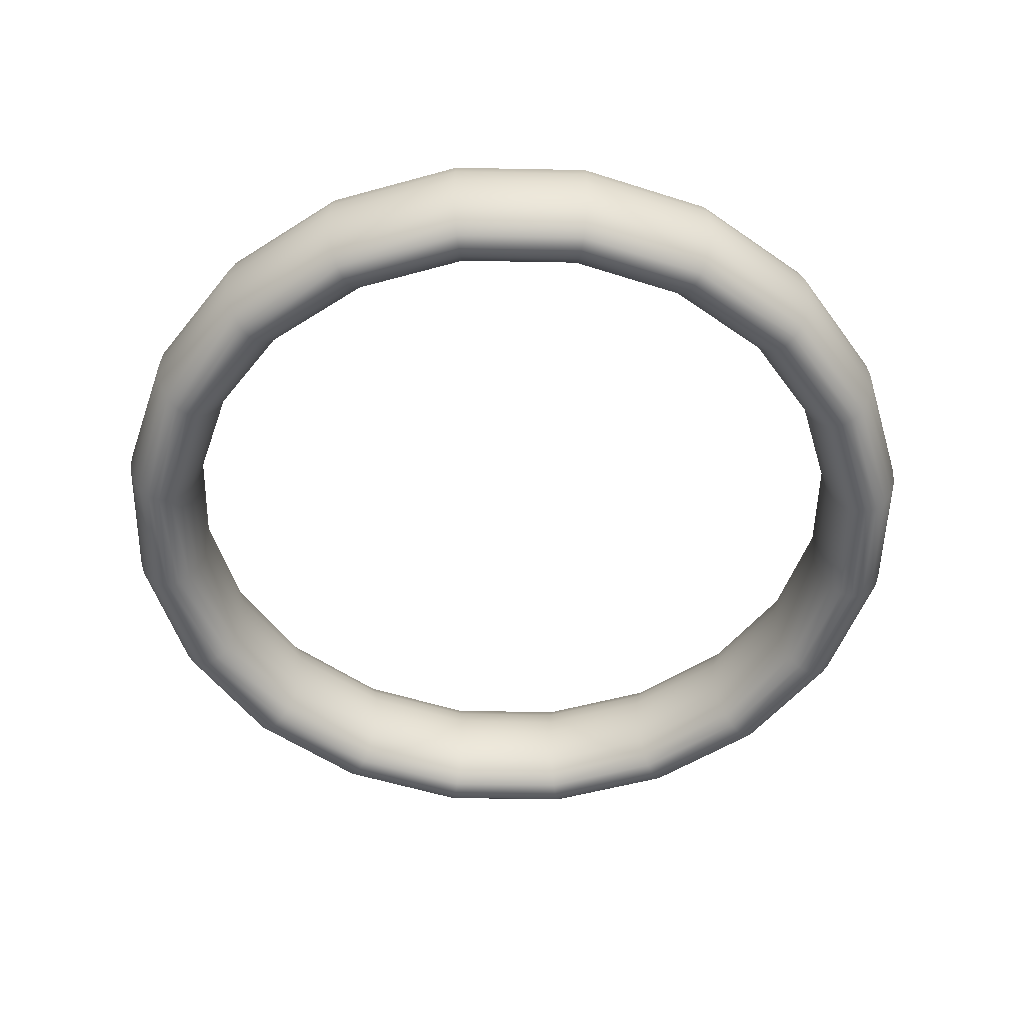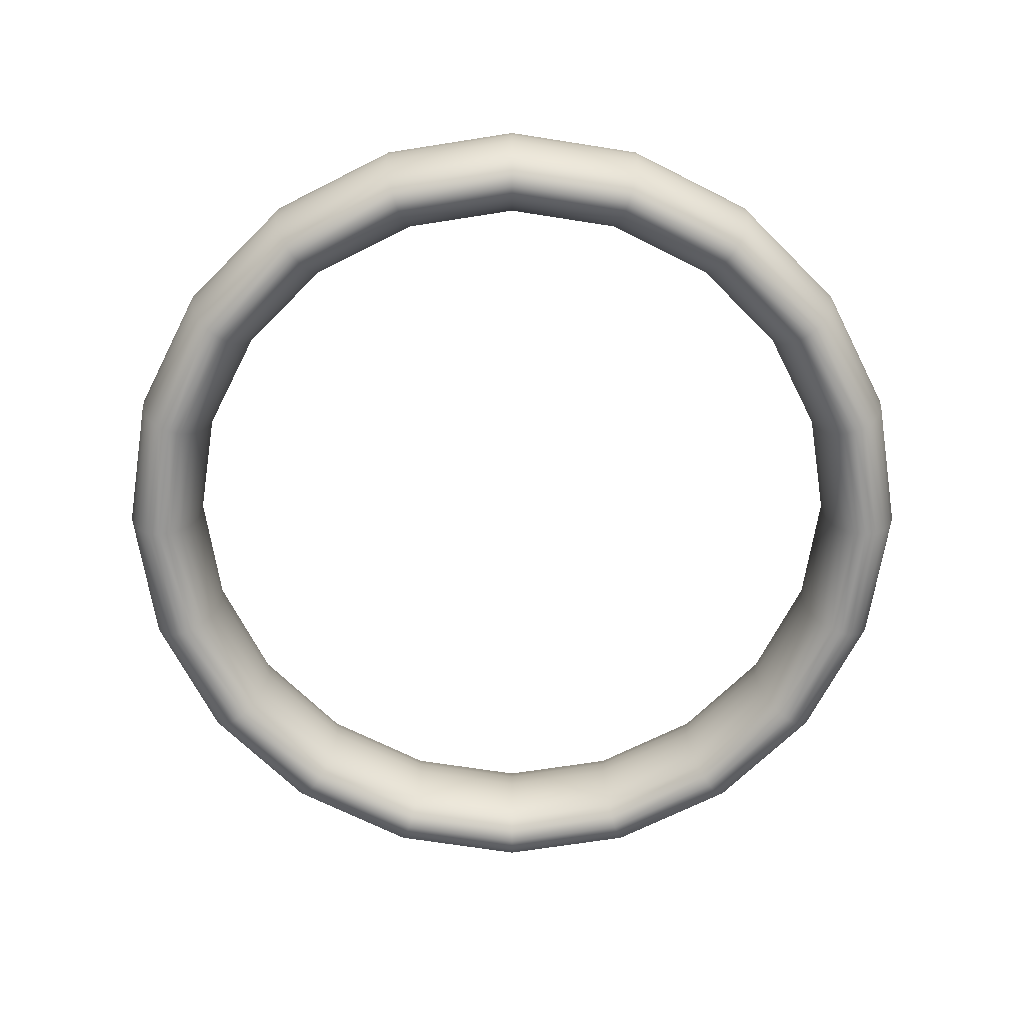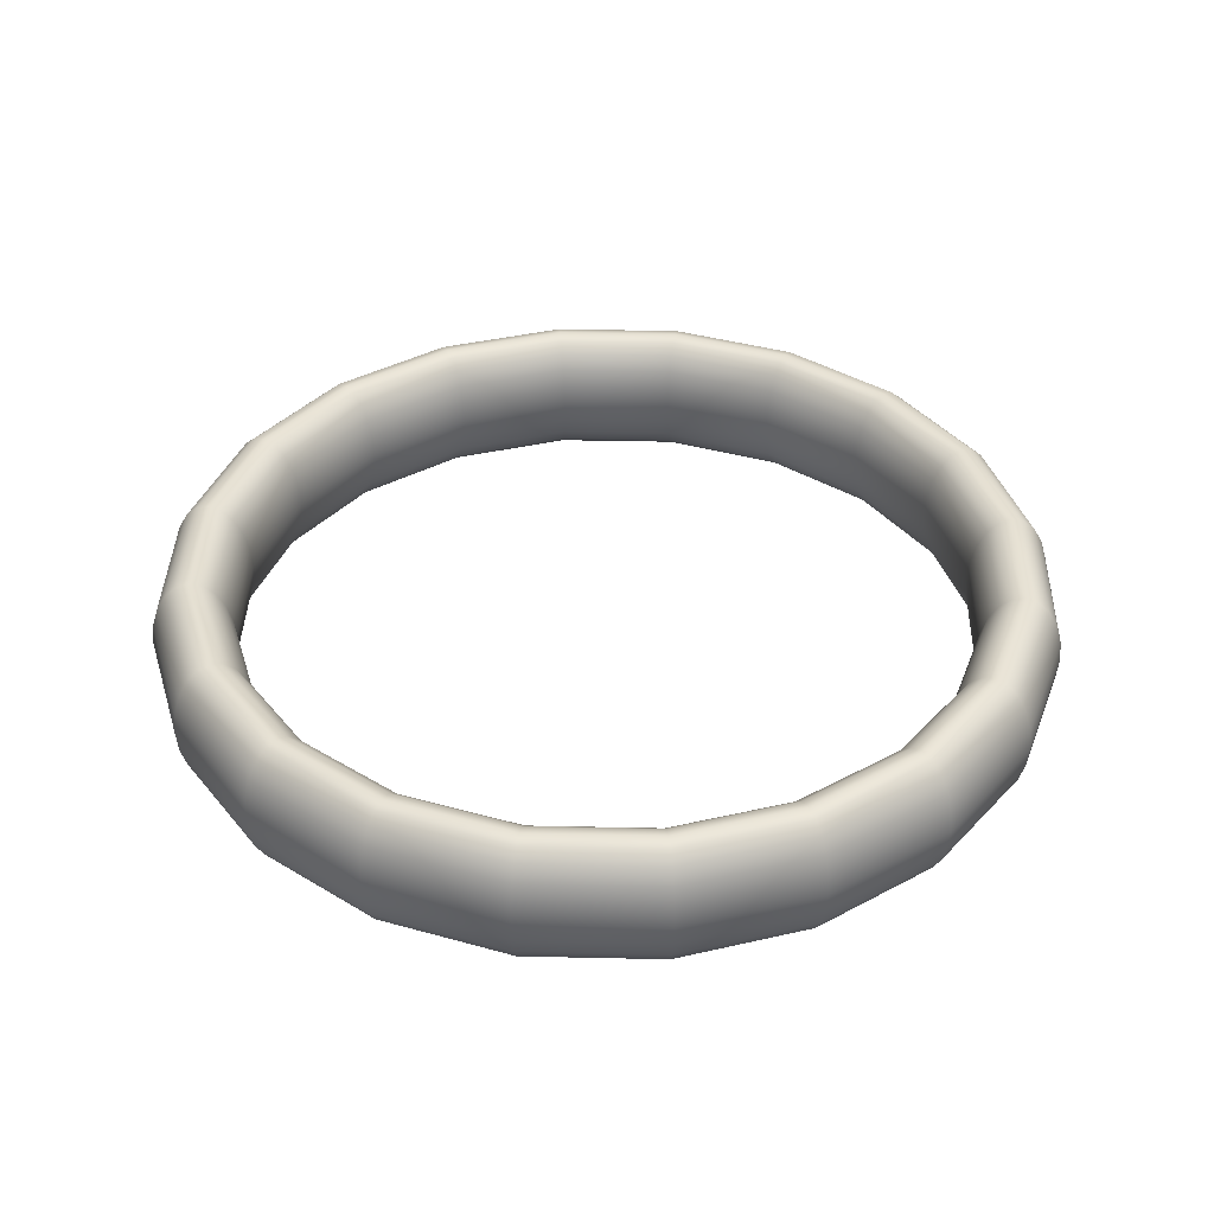
<metadata>
{"format":"obj","ext":"obj","renderer":"f3d","projection":"perspective","resolution":1024,"background":"white","views":[{"elev":-51.8,"azim":-82.2,"up":"+Y"},{"elev":-68.0,"azim":-72.0,"up":"+Y"},{"elev":38.2,"azim":-115.4,"up":"+Y"}]}
</metadata>
<code>
g default
v 1.057 0 -0.3435
v 0.8994 0 -0.6535
v 0.6535 0 -0.8994
v 0.3435 0 -1.057
v 0 0 -1.112
v -0.3435 0 -1.057
v -0.6535 0 -0.8994
v -0.8994 0 -0.6535
v -1.057 0 -0.3435
v -1.112 0 0
v -1.057 0 0.3435
v -0.8994 0 0.6535
v -0.6535 0 0.8994
v -0.3435 0 1.057
v -0 0 1.112
v 0.3435 0 1.057
v 0.6535 0 0.8994
v 0.8994 0 0.6535
v 1.057 0 0.3435
v 1.112 0 0
v 1.063 0.06516 -0.3454
v 0.9043 0.06516 -0.657
v 0.657 0.06516 -0.9043
v 0.3454 0.06516 -1.063
v 0 0.06516 -1.118
v -0.3454 0.06516 -1.063
v -0.657 0.06516 -0.9043
v -0.9043 0.06516 -0.657
v -1.063 0.06516 -0.3454
v -1.118 0.06516 0
v -1.063 0.06516 0.3454
v -0.9043 0.06516 0.657
v -0.657 0.06516 0.9043
v -0.3454 0.06516 1.063
v -0 0.06516 1.118
v 0.3454 0.06516 1.063
v 0.657 0.06516 0.9043
v 0.9043 0.06516 0.657
v 1.063 0.06516 0.3454
v 1.118 0.06516 0
v 1.08 0.1239 -0.3508
v 0.9185 0.1239 -0.6673
v 0.6673 0.1239 -0.9185
v 0.3508 0.1239 -1.08
v 0 0.1239 -1.135
v -0.3508 0.1239 -1.08
v -0.6673 0.1239 -0.9185
v -0.9185 0.1239 -0.6673
v -1.08 0.1239 -0.3508
v -1.135 0.1239 0
v -1.08 0.1239 0.3508
v -0.9185 0.1239 0.6673
v -0.6673 0.1239 0.9185
v -0.3508 0.1239 1.08
v -0 0.1239 1.135
v 0.3508 0.1239 1.08
v 0.6673 0.1239 0.9185
v 0.9185 0.1239 0.6673
v 1.08 0.1239 0.3508
v 1.135 0.1239 0
v 1.106 0.1706 -0.3593
v 0.9406 0.1706 -0.6834
v 0.6834 0.1706 -0.9406
v 0.3593 0.1706 -1.106
v 0 0.1706 -1.163
v -0.3593 0.1706 -1.106
v -0.6834 0.1706 -0.9406
v -0.9406 0.1706 -0.6834
v -1.106 0.1706 -0.3593
v -1.163 0.1706 0
v -1.106 0.1706 0.3593
v -0.9406 0.1706 0.6834
v -0.6834 0.1706 0.9406
v -0.3593 0.1706 1.106
v -0 0.1706 1.163
v 0.3593 0.1706 1.106
v 0.6834 0.1706 0.9406
v 0.9406 0.1706 0.6834
v 1.106 0.1706 0.3593
v 1.163 0.1706 0
v 1.138 0.2005 -0.3699
v 0.9685 0.2005 -0.7036
v 0.7036 0.2005 -0.9685
v 0.3699 0.2005 -1.138
v 0 0.2005 -1.197
v -0.3699 0.2005 -1.138
v -0.7036 0.2005 -0.9685
v -0.9685 0.2005 -0.7036
v -1.138 0.2005 -0.3699
v -1.197 0.2005 0
v -1.138 0.2005 0.3699
v -0.9685 0.2005 0.7036
v -0.7036 0.2005 0.9685
v -0.3699 0.2005 1.138
v -0 0.2005 1.197
v 0.3699 0.2005 1.138
v 0.7036 0.2005 0.9685
v 0.9685 0.2005 0.7036
v 1.138 0.2005 0.3699
v 1.197 0.2005 0
v 1.175 0.2109 -0.3817
v 0.9993 0.2109 -0.7261
v 0.7261 0.2109 -0.9993
v 0.3817 0.2109 -1.175
v 0 0.2109 -1.235
v -0.3817 0.2109 -1.175
v -0.7261 0.2109 -0.9993
v -0.9993 0.2109 -0.7261
v -1.175 0.2109 -0.3817
v -1.235 0.2109 0
v -1.175 0.2109 0.3817
v -0.9993 0.2109 0.7261
v -0.7261 0.2109 0.9993
v -0.3817 0.2109 1.175
v -0 0.2109 1.235
v 0.3817 0.2109 1.175
v 0.7261 0.2109 0.9993
v 0.9993 0.2109 0.7261
v 1.175 0.2109 0.3817
v 1.235 0.2109 0
v 1.211 0.2005 -0.3935
v 1.03 0.2005 -0.7485
v 0.7485 0.2005 -1.03
v 0.3935 0.2005 -1.211
v 0 0.2005 -1.273
v -0.3935 0.2005 -1.211
v -0.7485 0.2005 -1.03
v -1.03 0.2005 -0.7485
v -1.211 0.2005 -0.3935
v -1.273 0.2005 0
v -1.211 0.2005 0.3935
v -1.03 0.2005 0.7485
v -0.7485 0.2005 1.03
v -0.3935 0.2005 1.211
v -0 0.2005 1.273
v 0.3935 0.2005 1.211
v 0.7485 0.2005 1.03
v 1.03 0.2005 0.7485
v 1.211 0.2005 0.3935
v 1.273 0.2005 0
v 1.244 0.1706 -0.4041
v 1.058 0.1706 -0.7687
v 0.7687 0.1706 -1.058
v 0.4041 0.1706 -1.244
v 0 0.1706 -1.308
v -0.4041 0.1706 -1.244
v -0.7687 0.1706 -1.058
v -1.058 0.1706 -0.7687
v -1.244 0.1706 -0.4041
v -1.308 0.1706 0
v -1.244 0.1706 0.4041
v -1.058 0.1706 0.7687
v -0.7687 0.1706 1.058
v -0.4041 0.1706 1.244
v -0 0.1706 1.308
v 0.4041 0.1706 1.244
v 0.7687 0.1706 1.058
v 1.058 0.1706 0.7687
v 1.244 0.1706 0.4041
v 1.308 0.1706 0
v 1.27 0.1239 -0.4126
v 1.08 0.1239 -0.7848
v 0.7848 0.1239 -1.08
v 0.4126 0.1239 -1.27
v 0 0.1239 -1.335
v -0.4126 0.1239 -1.27
v -0.7848 0.1239 -1.08
v -1.08 0.1239 -0.7848
v -1.27 0.1239 -0.4126
v -1.335 0.1239 0
v -1.27 0.1239 0.4126
v -1.08 0.1239 0.7848
v -0.7848 0.1239 1.08
v -0.4126 0.1239 1.27
v -0 0.1239 1.335
v 0.4126 0.1239 1.27
v 0.7848 0.1239 1.08
v 1.08 0.1239 0.7848
v 1.27 0.1239 0.4126
v 1.335 0.1239 0
v 1.287 0.06516 -0.418
v 1.094 0.06516 -0.7951
v 0.7951 0.06516 -1.094
v 0.418 0.06516 -1.287
v 0 0.06516 -1.353
v -0.418 0.06516 -1.287
v -0.7951 0.06516 -1.094
v -1.094 0.06516 -0.7951
v -1.287 0.06516 -0.418
v -1.353 0.06516 0
v -1.287 0.06516 0.418
v -1.094 0.06516 0.7951
v -0.7951 0.06516 1.094
v -0.418 0.06516 1.287
v -0 0.06516 1.353
v 0.418 0.06516 1.287
v 0.7951 0.06516 1.094
v 1.094 0.06516 0.7951
v 1.287 0.06516 0.418
v 1.353 0.06516 0
v 1.292 0 -0.4199
v 1.099 0 -0.7987
v 0.7987 0 -1.099
v 0.4199 0 -1.292
v 0 0 -1.359
v -0.4199 0 -1.292
v -0.7987 0 -1.099
v -1.099 0 -0.7987
v -1.292 0 -0.4199
v -1.359 0 0
v -1.292 0 0.4199
v -1.099 0 0.7987
v -0.7987 0 1.099
v -0.4199 0 1.292
v -0 0 1.359
v 0.4199 0 1.292
v 0.7987 0 1.099
v 1.099 0 0.7987
v 1.292 0 0.4199
v 1.359 0 0
v 1.287 -0.06516 -0.418
v 1.094 -0.06516 -0.7951
v 0.7951 -0.06516 -1.094
v 0.418 -0.06516 -1.287
v 0 -0.06516 -1.353
v -0.418 -0.06516 -1.287
v -0.7951 -0.06516 -1.094
v -1.094 -0.06516 -0.7951
v -1.287 -0.06516 -0.418
v -1.353 -0.06516 0
v -1.287 -0.06516 0.418
v -1.094 -0.06516 0.7951
v -0.7951 -0.06516 1.094
v -0.418 -0.06516 1.287
v -0 -0.06516 1.353
v 0.418 -0.06516 1.287
v 0.7951 -0.06516 1.094
v 1.094 -0.06516 0.7951
v 1.287 -0.06516 0.418
v 1.353 -0.06516 0
v 1.27 -0.1239 -0.4126
v 1.08 -0.1239 -0.7848
v 0.7848 -0.1239 -1.08
v 0.4126 -0.1239 -1.27
v 0 -0.1239 -1.335
v -0.4126 -0.1239 -1.27
v -0.7848 -0.1239 -1.08
v -1.08 -0.1239 -0.7848
v -1.27 -0.1239 -0.4126
v -1.335 -0.1239 0
v -1.27 -0.1239 0.4126
v -1.08 -0.1239 0.7848
v -0.7848 -0.1239 1.08
v -0.4126 -0.1239 1.27
v -0 -0.1239 1.335
v 0.4126 -0.1239 1.27
v 0.7848 -0.1239 1.08
v 1.08 -0.1239 0.7848
v 1.27 -0.1239 0.4126
v 1.335 -0.1239 0
v 1.244 -0.1706 -0.4041
v 1.058 -0.1706 -0.7687
v 0.7687 -0.1706 -1.058
v 0.4041 -0.1706 -1.244
v 0 -0.1706 -1.308
v -0.4041 -0.1706 -1.244
v -0.7687 -0.1706 -1.058
v -1.058 -0.1706 -0.7687
v -1.244 -0.1706 -0.4041
v -1.308 -0.1706 0
v -1.244 -0.1706 0.4041
v -1.058 -0.1706 0.7687
v -0.7687 -0.1706 1.058
v -0.4041 -0.1706 1.244
v -0 -0.1706 1.308
v 0.4041 -0.1706 1.244
v 0.7687 -0.1706 1.058
v 1.058 -0.1706 0.7687
v 1.244 -0.1706 0.4041
v 1.308 -0.1706 0
v 1.211 -0.2005 -0.3935
v 1.03 -0.2005 -0.7485
v 0.7485 -0.2005 -1.03
v 0.3935 -0.2005 -1.211
v 0 -0.2005 -1.273
v -0.3935 -0.2005 -1.211
v -0.7485 -0.2005 -1.03
v -1.03 -0.2005 -0.7485
v -1.211 -0.2005 -0.3935
v -1.273 -0.2005 0
v -1.211 -0.2005 0.3935
v -1.03 -0.2005 0.7485
v -0.7485 -0.2005 1.03
v -0.3935 -0.2005 1.211
v -0 -0.2005 1.273
v 0.3935 -0.2005 1.211
v 0.7485 -0.2005 1.03
v 1.03 -0.2005 0.7485
v 1.211 -0.2005 0.3935
v 1.273 -0.2005 0
v 1.175 -0.2109 -0.3817
v 0.9993 -0.2109 -0.7261
v 0.7261 -0.2109 -0.9993
v 0.3817 -0.2109 -1.175
v 0 -0.2109 -1.235
v -0.3817 -0.2109 -1.175
v -0.7261 -0.2109 -0.9993
v -0.9993 -0.2109 -0.7261
v -1.175 -0.2109 -0.3817
v -1.235 -0.2109 0
v -1.175 -0.2109 0.3817
v -0.9993 -0.2109 0.7261
v -0.7261 -0.2109 0.9993
v -0.3817 -0.2109 1.175
v -0 -0.2109 1.235
v 0.3817 -0.2109 1.175
v 0.7261 -0.2109 0.9993
v 0.9993 -0.2109 0.7261
v 1.175 -0.2109 0.3817
v 1.235 -0.2109 0
v 1.138 -0.2005 -0.3699
v 0.9685 -0.2005 -0.7036
v 0.7036 -0.2005 -0.9685
v 0.3699 -0.2005 -1.138
v 0 -0.2005 -1.197
v -0.3699 -0.2005 -1.138
v -0.7036 -0.2005 -0.9685
v -0.9685 -0.2005 -0.7036
v -1.138 -0.2005 -0.3699
v -1.197 -0.2005 0
v -1.138 -0.2005 0.3699
v -0.9685 -0.2005 0.7036
v -0.7036 -0.2005 0.9685
v -0.3699 -0.2005 1.138
v -0 -0.2005 1.197
v 0.3699 -0.2005 1.138
v 0.7036 -0.2005 0.9685
v 0.9685 -0.2005 0.7036
v 1.138 -0.2005 0.3699
v 1.197 -0.2005 0
v 1.106 -0.1706 -0.3593
v 0.9406 -0.1706 -0.6834
v 0.6834 -0.1706 -0.9406
v 0.3593 -0.1706 -1.106
v 0 -0.1706 -1.163
v -0.3593 -0.1706 -1.106
v -0.6834 -0.1706 -0.9406
v -0.9406 -0.1706 -0.6834
v -1.106 -0.1706 -0.3593
v -1.163 -0.1706 0
v -1.106 -0.1706 0.3593
v -0.9406 -0.1706 0.6834
v -0.6834 -0.1706 0.9406
v -0.3593 -0.1706 1.106
v -0 -0.1706 1.163
v 0.3593 -0.1706 1.106
v 0.6834 -0.1706 0.9406
v 0.9406 -0.1706 0.6834
v 1.106 -0.1706 0.3593
v 1.163 -0.1706 0
v 1.08 -0.1239 -0.3508
v 0.9185 -0.1239 -0.6673
v 0.6673 -0.1239 -0.9185
v 0.3508 -0.1239 -1.08
v 0 -0.1239 -1.135
v -0.3508 -0.1239 -1.08
v -0.6673 -0.1239 -0.9185
v -0.9185 -0.1239 -0.6673
v -1.08 -0.1239 -0.3508
v -1.135 -0.1239 0
v -1.08 -0.1239 0.3508
v -0.9185 -0.1239 0.6673
v -0.6673 -0.1239 0.9185
v -0.3508 -0.1239 1.08
v -0 -0.1239 1.135
v 0.3508 -0.1239 1.08
v 0.6673 -0.1239 0.9185
v 0.9185 -0.1239 0.6673
v 1.08 -0.1239 0.3508
v 1.135 -0.1239 0
v 1.063 -0.06516 -0.3454
v 0.9043 -0.06516 -0.657
v 0.657 -0.06516 -0.9043
v 0.3454 -0.06516 -1.063
v 0 -0.06516 -1.118
v -0.3454 -0.06516 -1.063
v -0.657 -0.06516 -0.9043
v -0.9043 -0.06516 -0.657
v -1.063 -0.06516 -0.3454
v -1.118 -0.06516 0
v -1.063 -0.06516 0.3454
v -0.9043 -0.06516 0.657
v -0.657 -0.06516 0.9043
v -0.3454 -0.06516 1.063
v -0 -0.06516 1.118
v 0.3454 -0.06516 1.063
v 0.657 -0.06516 0.9043
v 0.9043 -0.06516 0.657
v 1.063 -0.06516 0.3454
v 1.118 -0.06516 0
g pTorus1
f 2 1 21 22
f 3 2 22 23
f 4 3 23 24
f 5 4 24 25
f 6 5 25 26
f 7 6 26 27
f 8 7 27 28
f 9 8 28 29
f 10 9 29 30
f 11 10 30 31
f 12 11 31 32
f 13 12 32 33
f 14 13 33 34
f 15 14 34 35
f 16 15 35 36
f 17 16 36 37
f 18 17 37 38
f 19 18 38 39
f 20 19 39 40
f 1 20 40 21
f 22 21 41 42
f 23 22 42 43
f 24 23 43 44
f 25 24 44 45
f 26 25 45 46
f 27 26 46 47
f 28 27 47 48
f 29 28 48 49
f 30 29 49 50
f 31 30 50 51
f 32 31 51 52
f 33 32 52 53
f 34 33 53 54
f 35 34 54 55
f 36 35 55 56
f 37 36 56 57
f 38 37 57 58
f 39 38 58 59
f 40 39 59 60
f 21 40 60 41
f 42 41 61 62
f 43 42 62 63
f 44 43 63 64
f 45 44 64 65
f 46 45 65 66
f 47 46 66 67
f 48 47 67 68
f 49 48 68 69
f 50 49 69 70
f 51 50 70 71
f 52 51 71 72
f 53 52 72 73
f 54 53 73 74
f 55 54 74 75
f 56 55 75 76
f 57 56 76 77
f 58 57 77 78
f 59 58 78 79
f 60 59 79 80
f 41 60 80 61
f 62 61 81 82
f 63 62 82 83
f 64 63 83 84
f 65 64 84 85
f 66 65 85 86
f 67 66 86 87
f 68 67 87 88
f 69 68 88 89
f 70 69 89 90
f 71 70 90 91
f 72 71 91 92
f 73 72 92 93
f 74 73 93 94
f 75 74 94 95
f 76 75 95 96
f 77 76 96 97
f 78 77 97 98
f 79 78 98 99
f 80 79 99 100
f 61 80 100 81
f 82 81 101 102
f 83 82 102 103
f 84 83 103 104
f 85 84 104 105
f 86 85 105 106
f 87 86 106 107
f 88 87 107 108
f 89 88 108 109
f 90 89 109 110
f 91 90 110 111
f 92 91 111 112
f 93 92 112 113
f 94 93 113 114
f 95 94 114 115
f 96 95 115 116
f 97 96 116 117
f 98 97 117 118
f 99 98 118 119
f 100 99 119 120
f 81 100 120 101
f 102 101 121 122
f 103 102 122 123
f 104 103 123 124
f 105 104 124 125
f 106 105 125 126
f 107 106 126 127
f 108 107 127 128
f 109 108 128 129
f 110 109 129 130
f 111 110 130 131
f 112 111 131 132
f 113 112 132 133
f 114 113 133 134
f 115 114 134 135
f 116 115 135 136
f 117 116 136 137
f 118 117 137 138
f 119 118 138 139
f 120 119 139 140
f 101 120 140 121
f 122 121 141 142
f 123 122 142 143
f 124 123 143 144
f 125 124 144 145
f 126 125 145 146
f 127 126 146 147
f 128 127 147 148
f 129 128 148 149
f 130 129 149 150
f 131 130 150 151
f 132 131 151 152
f 133 132 152 153
f 134 133 153 154
f 135 134 154 155
f 136 135 155 156
f 137 136 156 157
f 138 137 157 158
f 139 138 158 159
f 140 139 159 160
f 121 140 160 141
f 142 141 161 162
f 143 142 162 163
f 144 143 163 164
f 145 144 164 165
f 146 145 165 166
f 147 146 166 167
f 148 147 167 168
f 149 148 168 169
f 150 149 169 170
f 151 150 170 171
f 152 151 171 172
f 153 152 172 173
f 154 153 173 174
f 155 154 174 175
f 156 155 175 176
f 157 156 176 177
f 158 157 177 178
f 159 158 178 179
f 160 159 179 180
f 141 160 180 161
f 162 161 181 182
f 163 162 182 183
f 164 163 183 184
f 165 164 184 185
f 166 165 185 186
f 167 166 186 187
f 168 167 187 188
f 169 168 188 189
f 170 169 189 190
f 171 170 190 191
f 172 171 191 192
f 173 172 192 193
f 174 173 193 194
f 175 174 194 195
f 176 175 195 196
f 177 176 196 197
f 178 177 197 198
f 179 178 198 199
f 180 179 199 200
f 161 180 200 181
f 182 181 201 202
f 183 182 202 203
f 184 183 203 204
f 185 184 204 205
f 186 185 205 206
f 187 186 206 207
f 188 187 207 208
f 189 188 208 209
f 190 189 209 210
f 191 190 210 211
f 192 191 211 212
f 193 192 212 213
f 194 193 213 214
f 195 194 214 215
f 196 195 215 216
f 197 196 216 217
f 198 197 217 218
f 199 198 218 219
f 200 199 219 220
f 181 200 220 201
f 202 201 221 222
f 203 202 222 223
f 204 203 223 224
f 205 204 224 225
f 206 205 225 226
f 207 206 226 227
f 208 207 227 228
f 209 208 228 229
f 210 209 229 230
f 211 210 230 231
f 212 211 231 232
f 213 212 232 233
f 214 213 233 234
f 215 214 234 235
f 216 215 235 236
f 217 216 236 237
f 218 217 237 238
f 219 218 238 239
f 220 219 239 240
f 201 220 240 221
f 222 221 241 242
f 223 222 242 243
f 224 223 243 244
f 225 224 244 245
f 226 225 245 246
f 227 226 246 247
f 228 227 247 248
f 229 228 248 249
f 230 229 249 250
f 231 230 250 251
f 232 231 251 252
f 233 232 252 253
f 234 233 253 254
f 235 234 254 255
f 236 235 255 256
f 237 236 256 257
f 238 237 257 258
f 239 238 258 259
f 240 239 259 260
f 221 240 260 241
f 242 241 261 262
f 243 242 262 263
f 244 243 263 264
f 245 244 264 265
f 246 245 265 266
f 247 246 266 267
f 248 247 267 268
f 249 248 268 269
f 250 249 269 270
f 251 250 270 271
f 252 251 271 272
f 253 252 272 273
f 254 253 273 274
f 255 254 274 275
f 256 255 275 276
f 257 256 276 277
f 258 257 277 278
f 259 258 278 279
f 260 259 279 280
f 241 260 280 261
f 262 261 281 282
f 263 262 282 283
f 264 263 283 284
f 265 264 284 285
f 266 265 285 286
f 267 266 286 287
f 268 267 287 288
f 269 268 288 289
f 270 269 289 290
f 271 270 290 291
f 272 271 291 292
f 273 272 292 293
f 274 273 293 294
f 275 274 294 295
f 276 275 295 296
f 277 276 296 297
f 278 277 297 298
f 279 278 298 299
f 280 279 299 300
f 261 280 300 281
f 282 281 301 302
f 283 282 302 303
f 284 283 303 304
f 285 284 304 305
f 286 285 305 306
f 287 286 306 307
f 288 287 307 308
f 289 288 308 309
f 290 289 309 310
f 291 290 310 311
f 292 291 311 312
f 293 292 312 313
f 294 293 313 314
f 295 294 314 315
f 296 295 315 316
f 297 296 316 317
f 298 297 317 318
f 299 298 318 319
f 300 299 319 320
f 281 300 320 301
f 302 301 321 322
f 303 302 322 323
f 304 303 323 324
f 305 304 324 325
f 306 305 325 326
f 307 306 326 327
f 308 307 327 328
f 309 308 328 329
f 310 309 329 330
f 311 310 330 331
f 312 311 331 332
f 313 312 332 333
f 314 313 333 334
f 315 314 334 335
f 316 315 335 336
f 317 316 336 337
f 318 317 337 338
f 319 318 338 339
f 320 319 339 340
f 301 320 340 321
f 322 321 341 342
f 323 322 342 343
f 324 323 343 344
f 325 324 344 345
f 326 325 345 346
f 327 326 346 347
f 328 327 347 348
f 329 328 348 349
f 330 329 349 350
f 331 330 350 351
f 332 331 351 352
f 333 332 352 353
f 334 333 353 354
f 335 334 354 355
f 336 335 355 356
f 337 336 356 357
f 338 337 357 358
f 339 338 358 359
f 340 339 359 360
f 321 340 360 341
f 342 341 361 362
f 343 342 362 363
f 344 343 363 364
f 345 344 364 365
f 346 345 365 366
f 347 346 366 367
f 348 347 367 368
f 349 348 368 369
f 350 349 369 370
f 351 350 370 371
f 352 351 371 372
f 353 352 372 373
f 354 353 373 374
f 355 354 374 375
f 356 355 375 376
f 357 356 376 377
f 358 357 377 378
f 359 358 378 379
f 360 359 379 380
f 341 360 380 361
f 362 361 381 382
f 363 362 382 383
f 364 363 383 384
f 365 364 384 385
f 366 365 385 386
f 367 366 386 387
f 368 367 387 388
f 369 368 388 389
f 370 369 389 390
f 371 370 390 391
f 372 371 391 392
f 373 372 392 393
f 374 373 393 394
f 375 374 394 395
f 376 375 395 396
f 377 376 396 397
f 378 377 397 398
f 379 378 398 399
f 380 379 399 400
f 361 380 400 381
f 382 381 1 2
f 383 382 2 3
f 384 383 3 4
f 385 384 4 5
f 386 385 5 6
f 387 386 6 7
f 388 387 7 8
f 389 388 8 9
f 390 389 9 10
f 391 390 10 11
f 392 391 11 12
f 393 392 12 13
f 394 393 13 14
f 395 394 14 15
f 396 395 15 16
f 397 396 16 17
f 398 397 17 18
f 399 398 18 19
f 400 399 19 20
f 381 400 20 1

</code>
